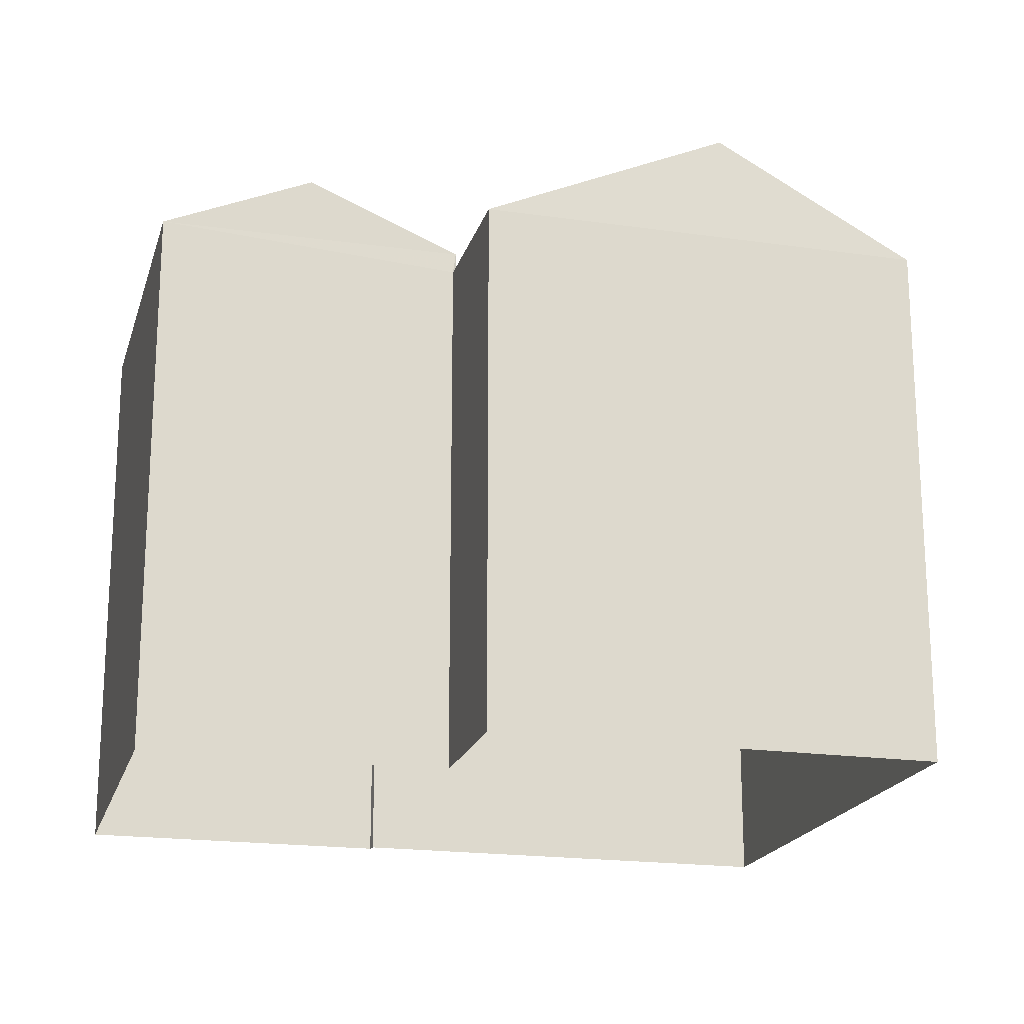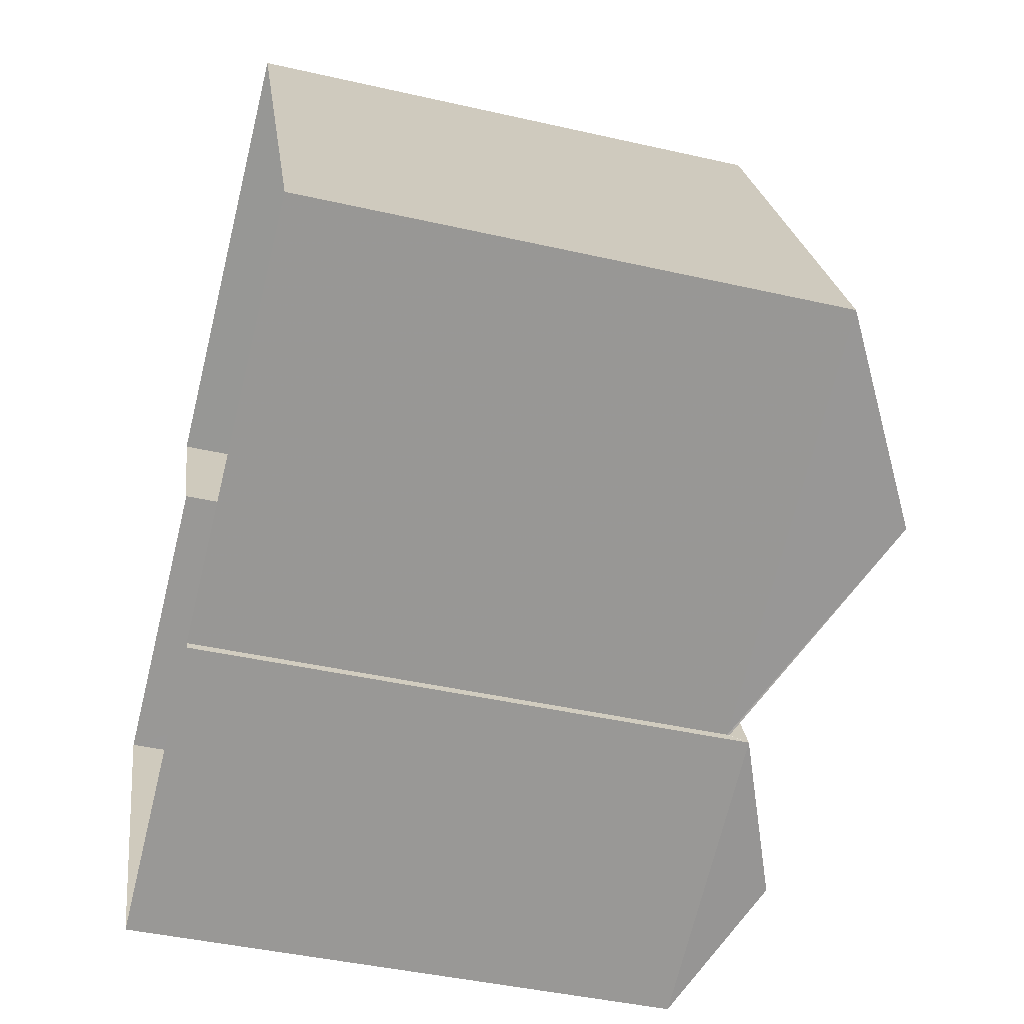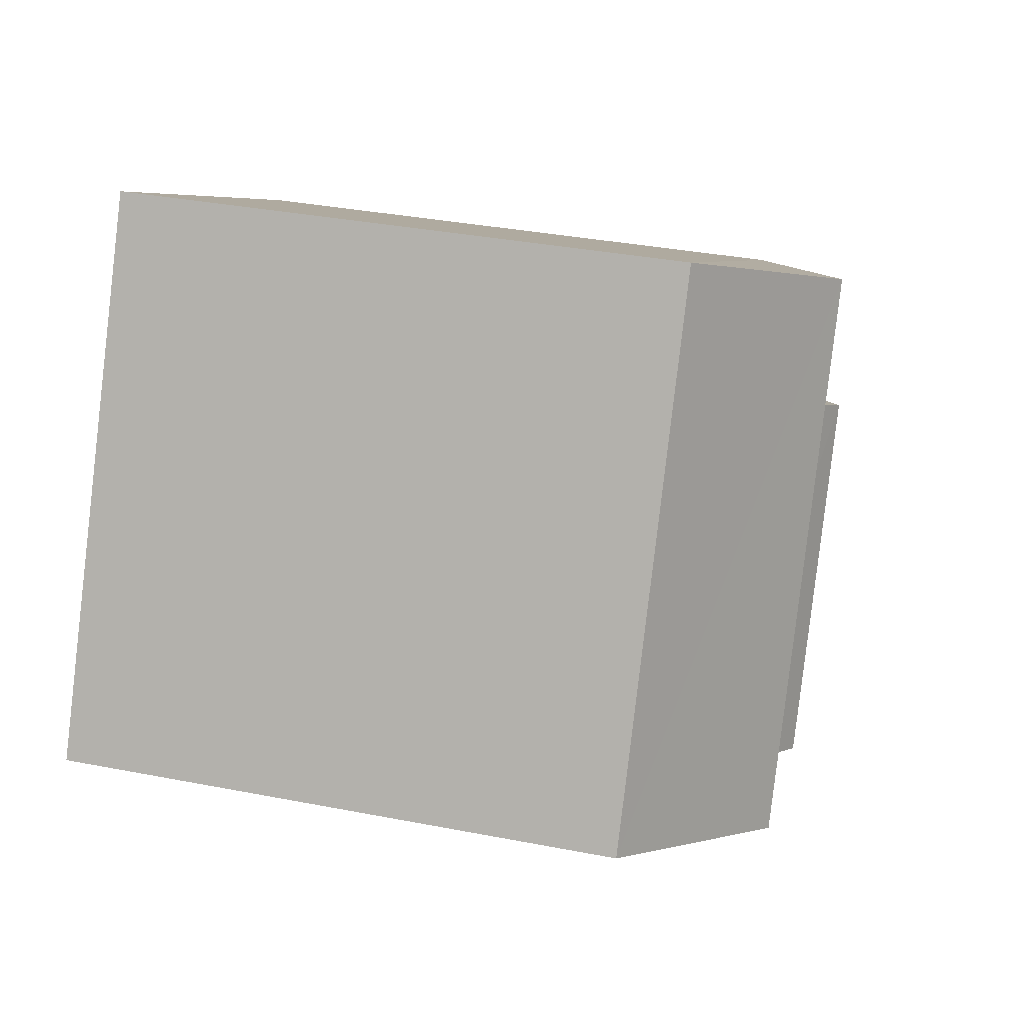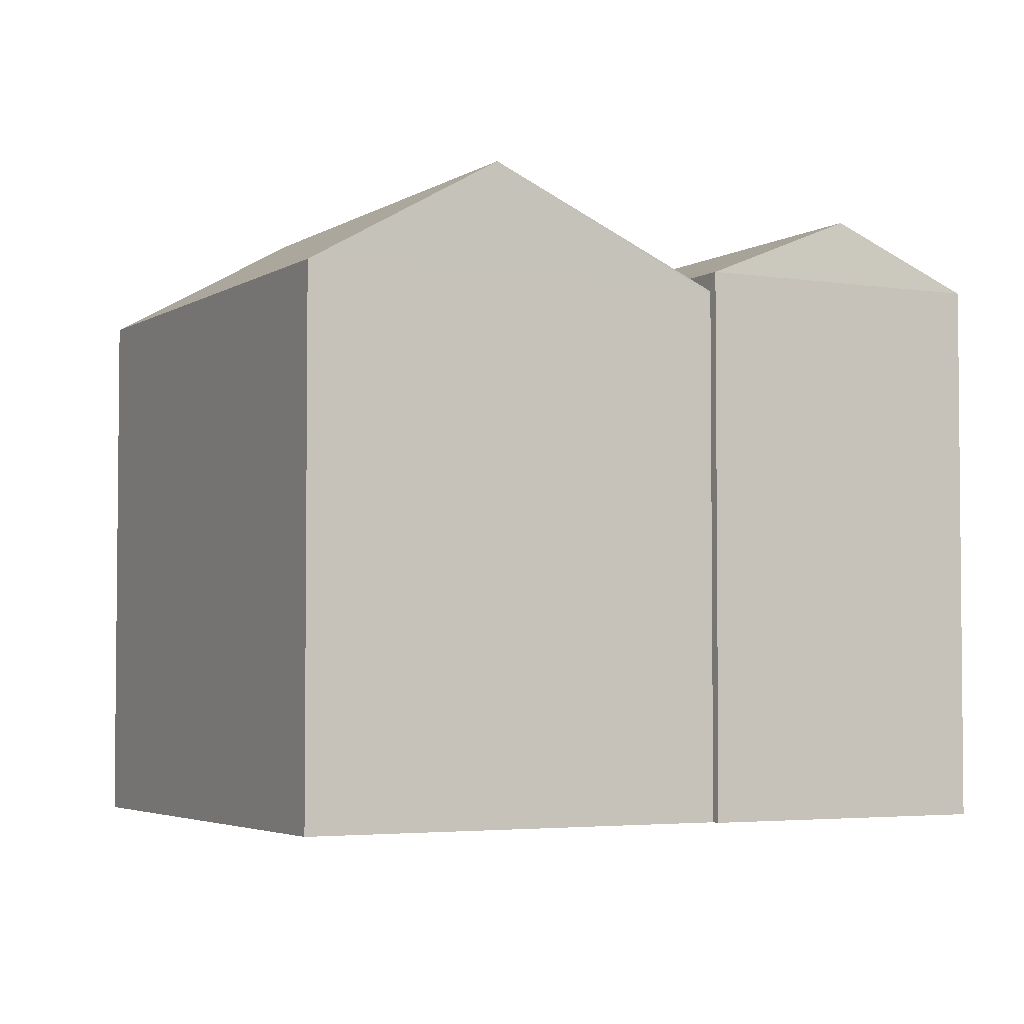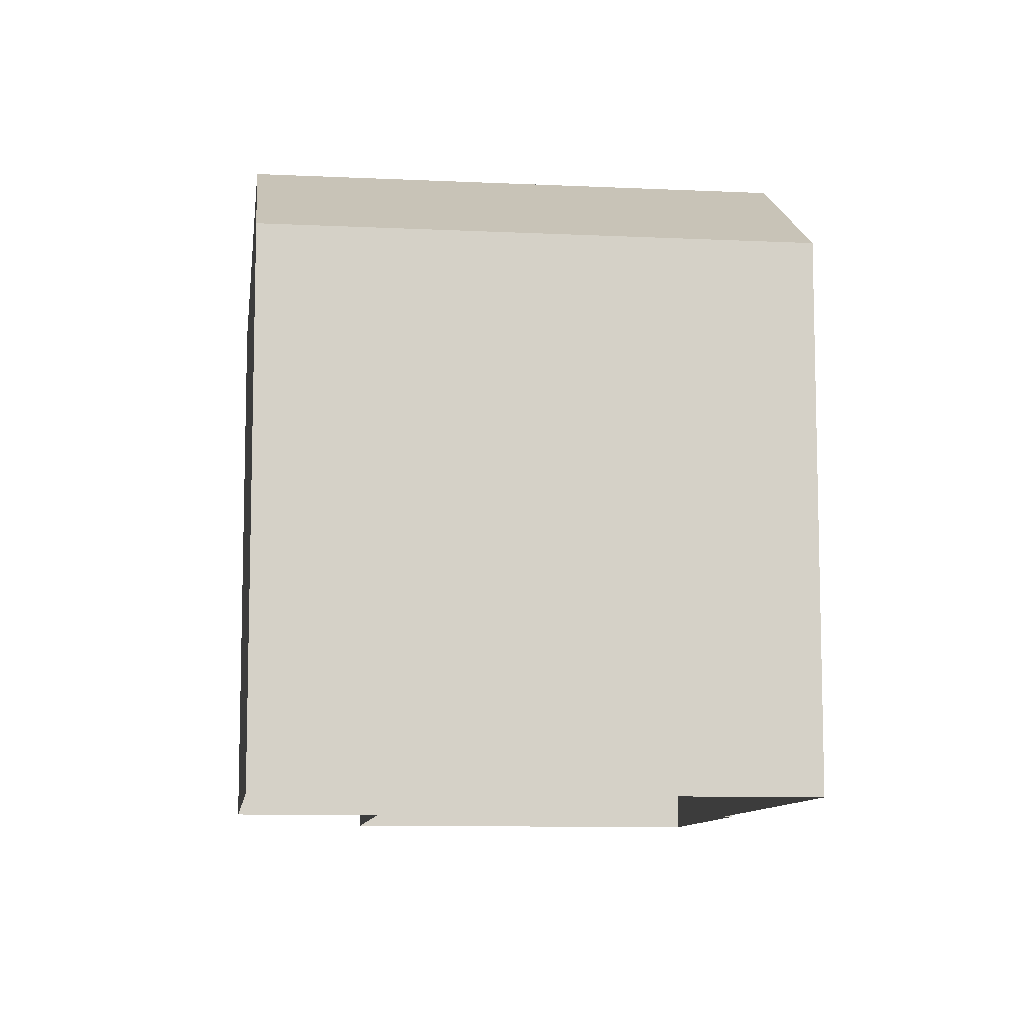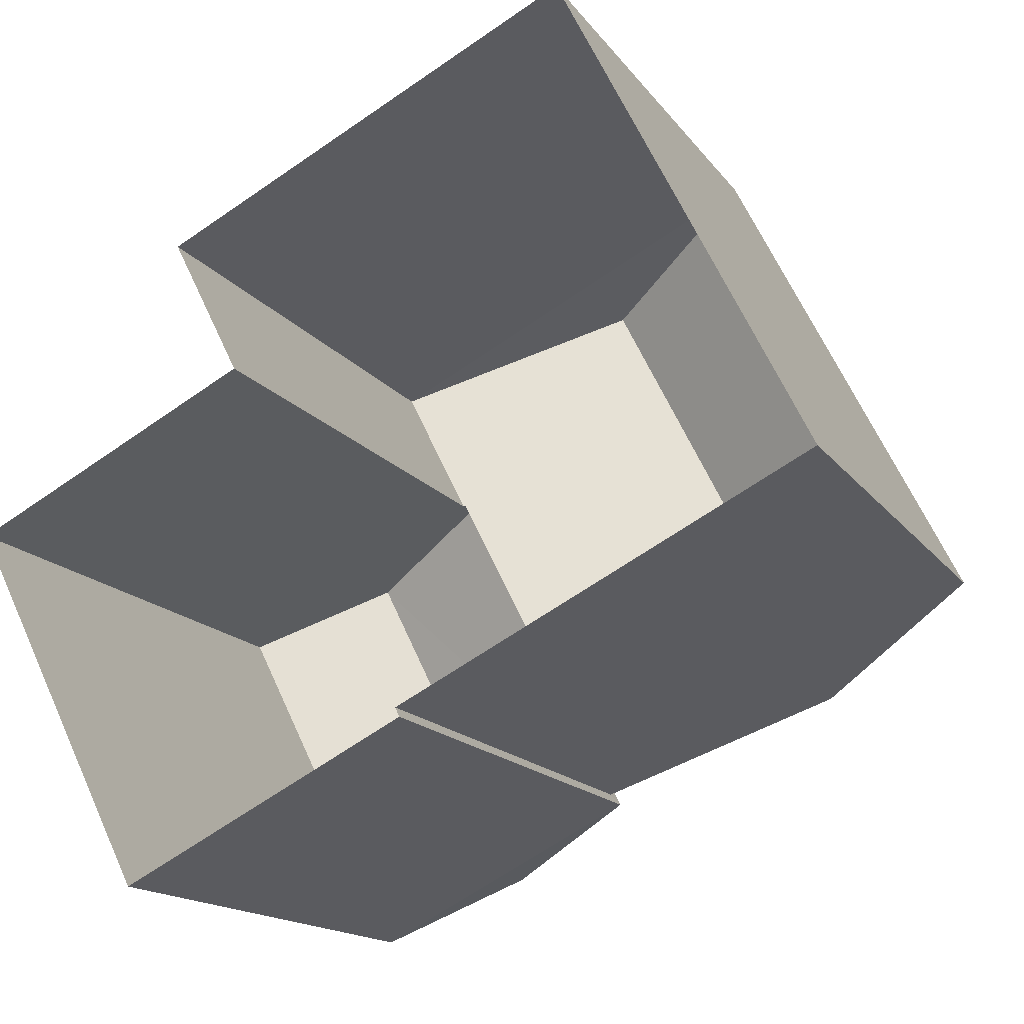
<metadata>
{"format":"obj","ext":"obj","renderer":"f3d","projection":"perspective","resolution":1024,"background":"white","views":[{"elev":-19.6,"azim":138.6,"up":"+Z"},{"elev":-42.2,"azim":-105.4,"up":"+Y"},{"elev":33.3,"azim":-74.9,"up":"+Y"},{"elev":-3.7,"azim":-54.4,"up":"+Z"},{"elev":-9.6,"azim":-123.7,"up":"+Z"},{"elev":-15.5,"azim":-156.8,"up":"+Y"}]}
</metadata>
<code>
v -8.892e+04 -9.963e+04 8.152
v -8.892e+04 -9.964e+04 8.153
v -8.892e+04 -9.964e+04 8.153
v -8.892e+04 -9.964e+04 8.153
v -8.892e+04 -9.963e+04 8.152
v -8.892e+04 -9.963e+04 8.152
v -8.892e+04 -9.963e+04 8.152
v -8.892e+04 -9.963e+04 8.153
v -8.892e+04 -9.963e+04 13.65
v -8.892e+04 -9.963e+04 14.8
v -8.892e+04 -9.963e+04 13.65
v -8.892e+04 -9.963e+04 13.87
v -8.892e+04 -9.964e+04 13.87
v -8.892e+04 -9.963e+04 14.53
v -8.892e+04 -9.963e+04 13.65
v -8.892e+04 -9.964e+04 14.8
v -8.892e+04 -9.963e+04 13.87
v -8.892e+04 -9.964e+04 14.53
v -8.892e+04 -9.964e+04 13.87
v -8.892e+04 -9.963e+04 13.67
v -8.892e+04 -9.964e+04 13.68
v -8.892e+04 -9.963e+04 13.65
v -8.892e+04 -9.964e+04 13.65
f 1 2 3
f 2 4 3
f 5 6 7
f 6 1 3
f 7 6 8
f 6 3 8
f 9 10 11
f 12 13 14
f 15 10 16
f 17 18 19
f 13 18 14
f 20 16 21
f 22 15 20
f 15 16 20
f 9 16 10
f 14 18 17
f 4 23 3
f 20 21 12
f 13 23 4
f 21 23 13
f 21 13 12
f 17 2 1
f 17 19 2
f 20 12 22
f 6 22 1
f 1 22 17
f 22 12 17
f 23 16 9
f 23 21 16
f 15 5 7
f 11 15 7
f 10 15 11
f 19 18 13
f 19 4 2
f 19 13 4
f 12 14 17
f 22 5 15
f 22 6 5
f 11 7 8
f 9 11 8
f 23 9 8
f 3 23 8

</code>
